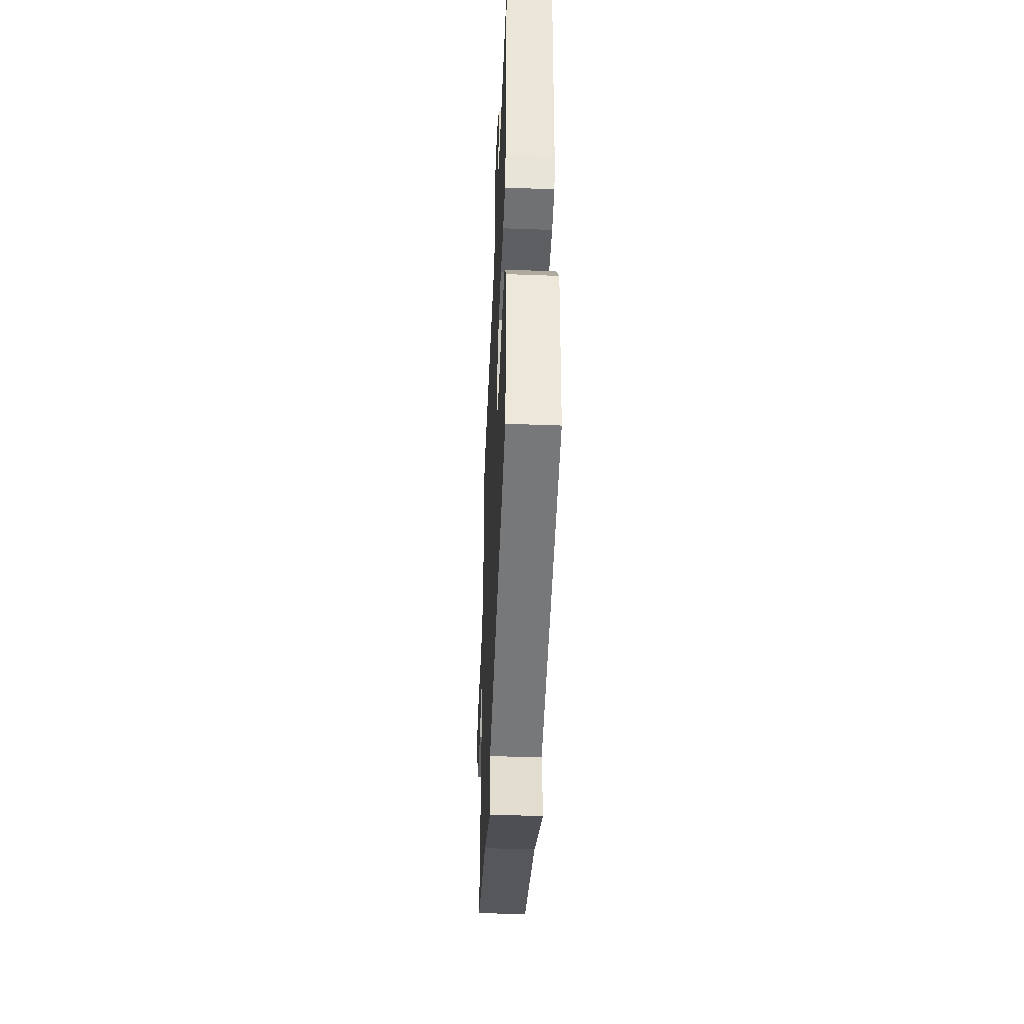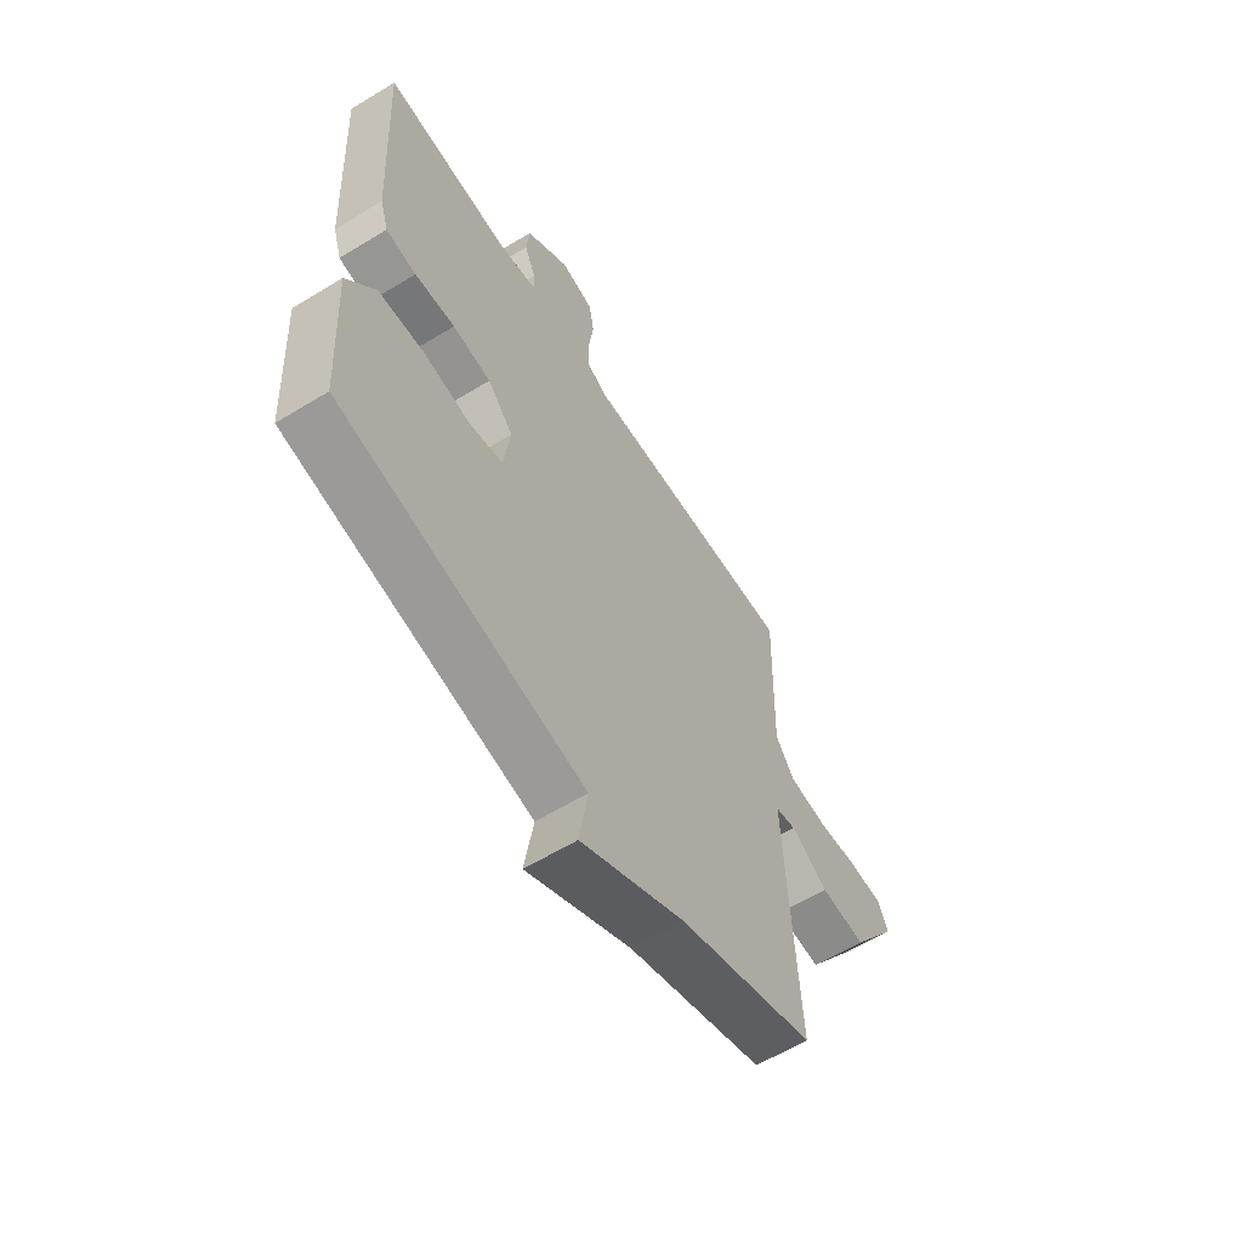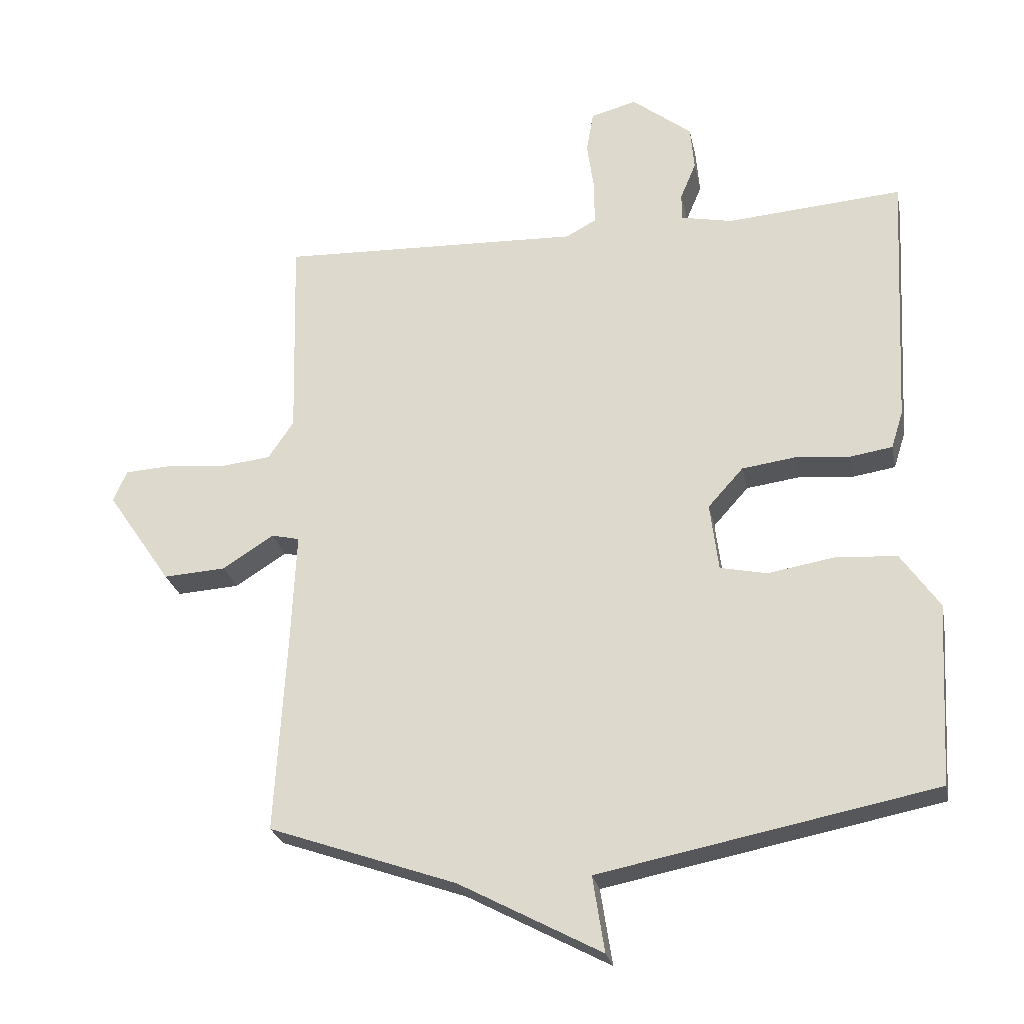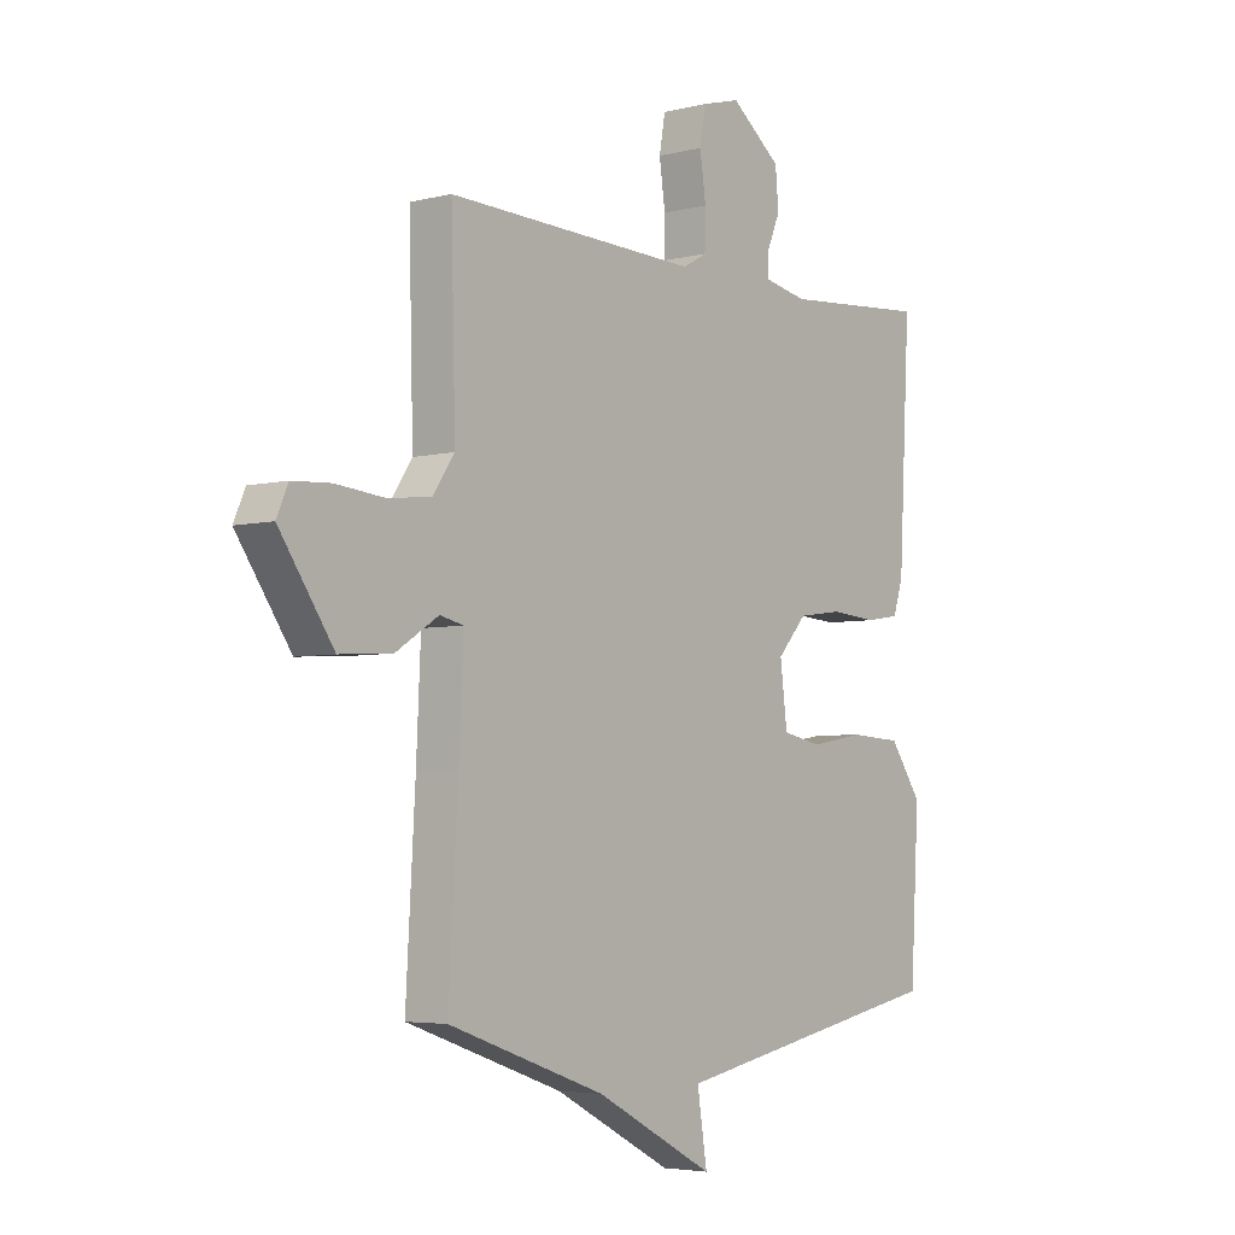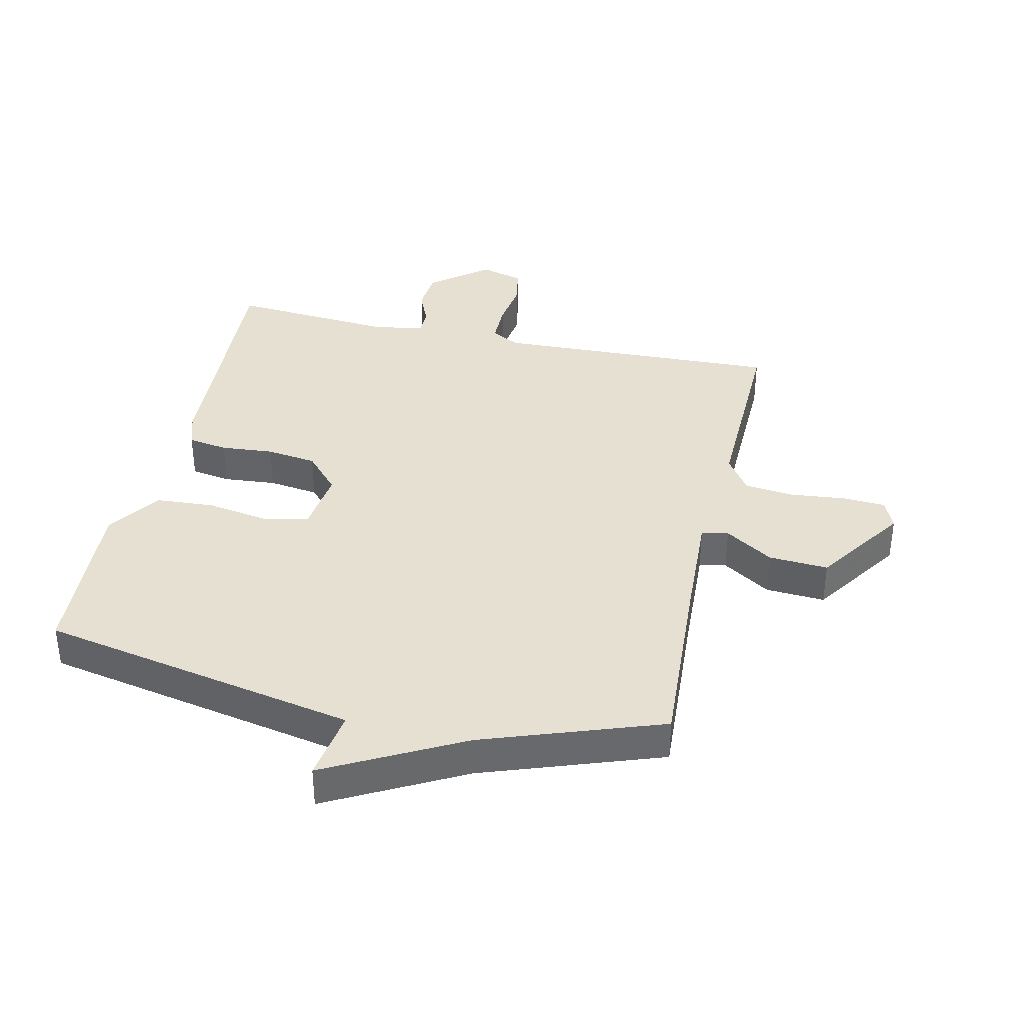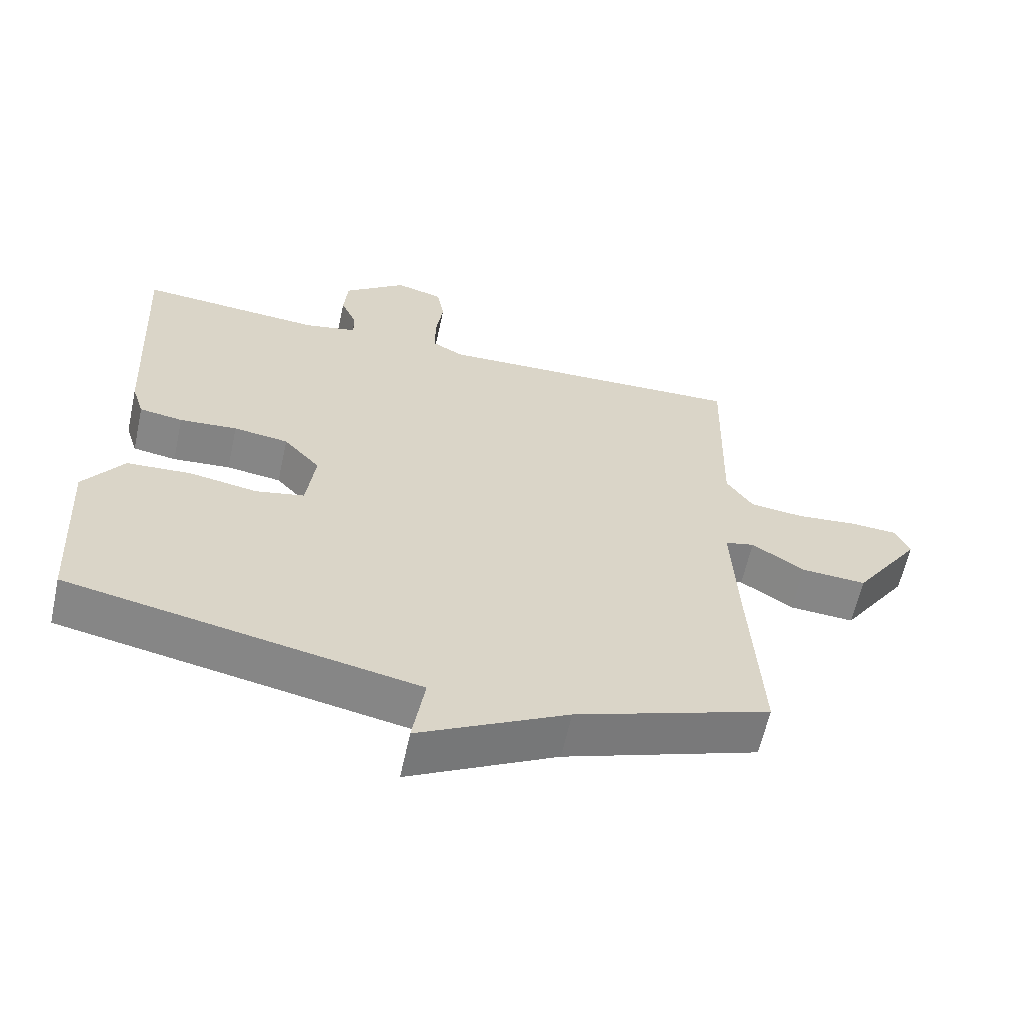
<metadata>
{"format":"obj","ext":"obj","renderer":"f3d","projection":"perspective","resolution":1024,"background":"white","views":[{"elev":-46.2,"azim":87.6,"up":"+Z"},{"elev":-60.9,"azim":121.9,"up":"+Z"},{"elev":-25.5,"azim":11.4,"up":"+Z"},{"elev":-4.5,"azim":-50.9,"up":"+Z"},{"elev":37.6,"azim":-167.4,"up":"+Y"},{"elev":-61.7,"azim":167.7,"up":"+Z"}]}
</metadata>
<code>
v 0.5 0.07 0.5
v 0.479 0.07 0.102
v 0.461 0.07 0.045
v 0.397 0.07 0.035
v 0.312 0.07 0.042
v 0.231 0.07 0.031
v 0.177 0.07 -0.029
v 0.19 0.07 -0.133
v 0.262 0.07 -0.148
v 0.362 0.07 -0.131
v 0.457 0.07 -0.137
v 0.516 0.07 -0.222
v 0.5 0.07 -0.5
v -0.013 0.07 -0.601
v 0.005 0.07 -0.717
v -0.213 0.07 -0.601
v -0.5 0.07 -0.5
v -0.483 0.07 -0.2
v -0.475 0.07 -0.024
v -0.518 0.07 -0.014
v -0.596 0.07 -0.064
v -0.692 0.07 -0.07
v -0.791 0.07 0.075
v -0.77 0.07 0.123
v -0.7 0.07 0.127
v -0.611 0.07 0.118
v -0.531 0.07 0.127
v -0.492 0.07 0.185
v -0.5 0.07 0.5
v -0.038 0.07 0.483
v 0.008 0.07 0.508
v 0.008 0.07 0.574
v -0.003 0.07 0.651
v 0.008 0.07 0.714
v 0.078 0.07 0.733
v 0.17 0.07 0.661
v 0.176 0.07 0.593
v 0.152 0.07 0.536
v 0.152 0.07 0.495
v 0.231 0.07 0.479
v 0.5 0 0.5
v 0.479 0 0.102
v 0.461 0 0.045
v 0.397 0 0.035
v 0.312 0 0.042
v 0.231 0 0.031
v 0.177 0 -0.029
v 0.19 0 -0.133
v 0.262 0 -0.148
v 0.362 0 -0.131
v 0.457 0 -0.137
v 0.516 0 -0.222
v 0.5 0 -0.5
v -0.013 0 -0.601
v 0.005 0 -0.717
v -0.213 0 -0.601
v -0.5 0 -0.5
v -0.483 0 -0.2
v -0.475 0 -0.024
v -0.518 0 -0.014
v -0.596 0 -0.064
v -0.692 0 -0.07
v -0.791 0 0.075
v -0.77 0 0.123
v -0.7 0 0.127
v -0.611 0 0.118
v -0.531 0 0.127
v -0.492 0 0.185
v -0.5 0 0.5
v -0.038 0 0.483
v 0.008 0 0.508
v 0.008 0 0.574
v -0.003 0 0.651
v 0.008 0 0.714
v 0.078 0 0.733
v 0.17 0 0.661
v 0.176 0 0.593
v 0.152 0 0.536
v 0.152 0 0.495
v 0.231 0 0.479
f 36 37 38
f 35 36 38
f 34 35 38
f 33 34 38
f 32 33 38
f 31 32 38 39
f 30 31 39 40
f 28 29 30
f 27 28 30 40
f 24 25 26
f 23 24 26
f 22 23 26
f 21 22 26
f 20 21 26
f 19 20 26 27
f 16 17 18
f 16 18 19
f 15 16 19
f 14 15 19
f 12 13 14
f 11 12 14
f 10 11 14
f 9 10 14
f 8 9 14 19
f 7 8 19 27
f 3 4 5
f 2 3 5
f 1 2 5
f 40 1 5
f 27 40 5
f 6 7 27
f 5 6 27
f 78 77 76
f 78 76 75
f 78 75 74
f 78 74 73
f 78 73 72
f 79 78 72 71
f 80 79 71 70
f 70 69 68
f 80 70 68 67
f 66 65 64
f 66 64 63
f 66 63 62
f 66 62 61
f 66 61 60
f 67 66 60 59
f 58 57 56
f 59 58 56
f 59 56 55
f 59 55 54
f 54 53 52
f 54 52 51
f 54 51 50
f 54 50 49
f 59 54 49 48
f 67 59 48 47
f 45 44 43
f 45 43 42
f 45 42 41
f 45 41 80
f 45 80 67
f 67 47 46
f 67 46 45
f 1 41 42 2
f 2 42 43 3
f 3 43 44 4
f 4 44 45 5
f 5 45 46 6
f 6 46 47 7
f 7 47 48 8
f 8 48 49 9
f 9 49 50 10
f 10 50 51 11
f 11 51 52 12
f 12 52 53 13
f 13 53 54 14
f 14 54 55 15
f 15 55 56 16
f 16 56 57 17
f 17 57 58 18
f 18 58 59 19
f 19 59 60 20
f 20 60 61 21
f 21 61 62 22
f 22 62 63 23
f 23 63 64 24
f 24 64 65 25
f 25 65 66 26
f 26 66 67 27
f 27 67 68 28
f 28 68 69 29
f 29 69 70 30
f 30 70 71 31
f 31 71 72 32
f 32 72 73 33
f 33 73 74 34
f 34 74 75 35
f 35 75 76 36
f 36 76 77 37
f 37 77 78 38
f 38 78 79 39
f 39 79 80 40
f 40 80 41 1

</code>
